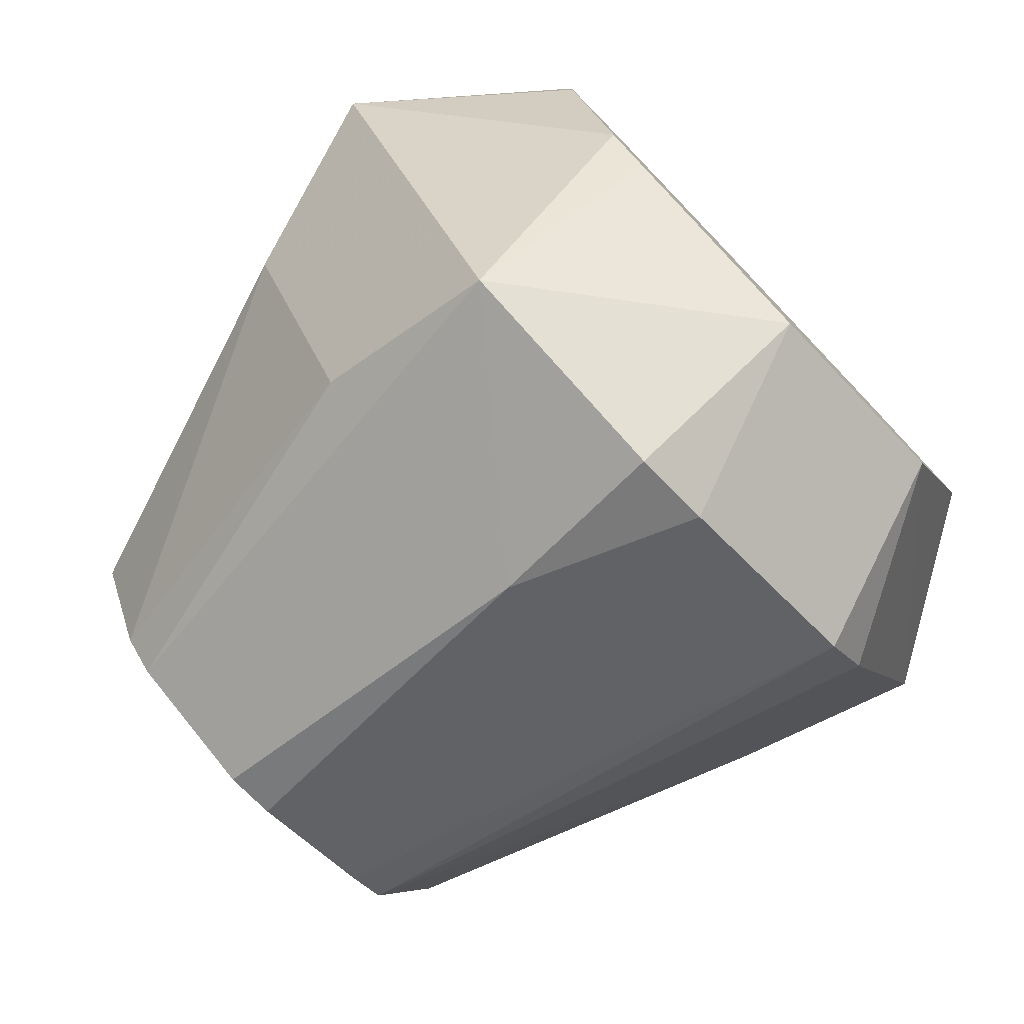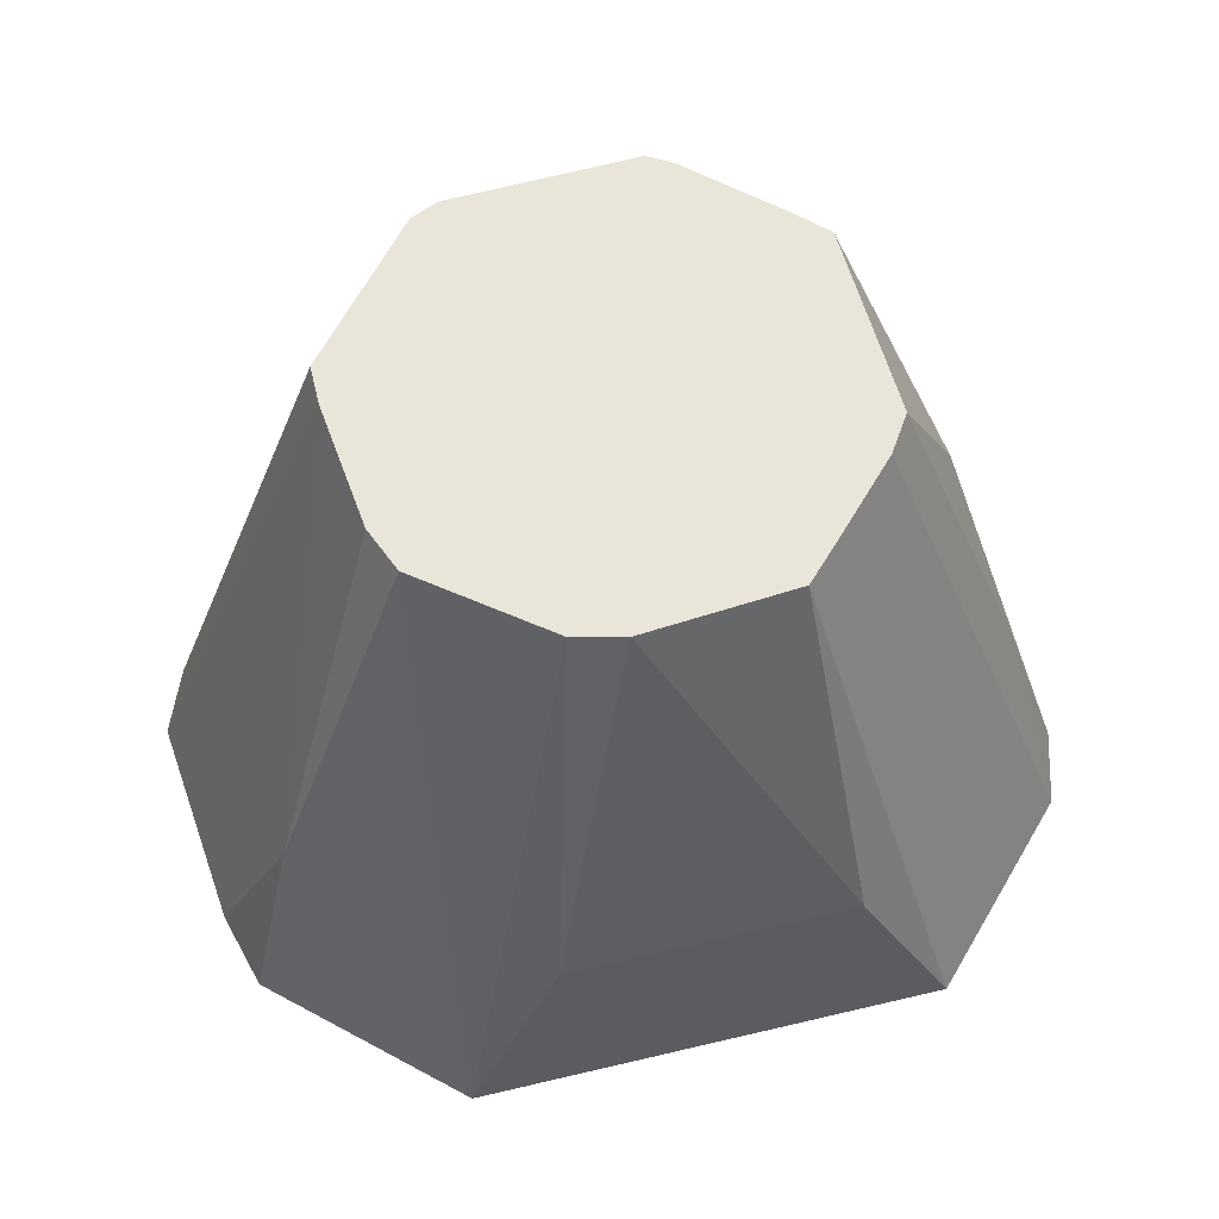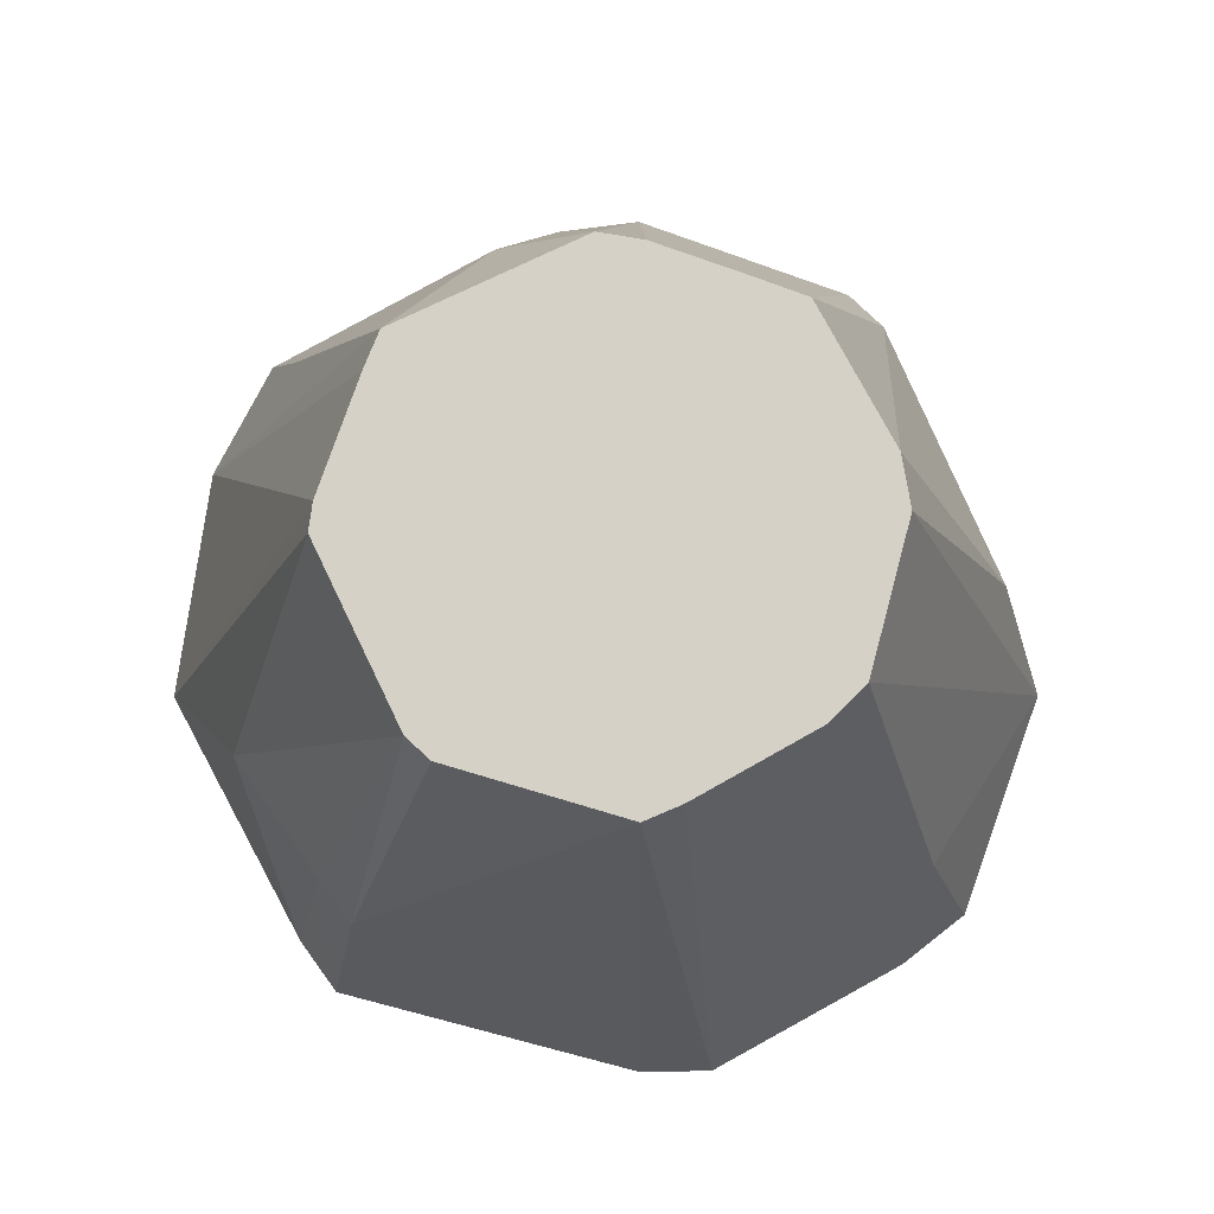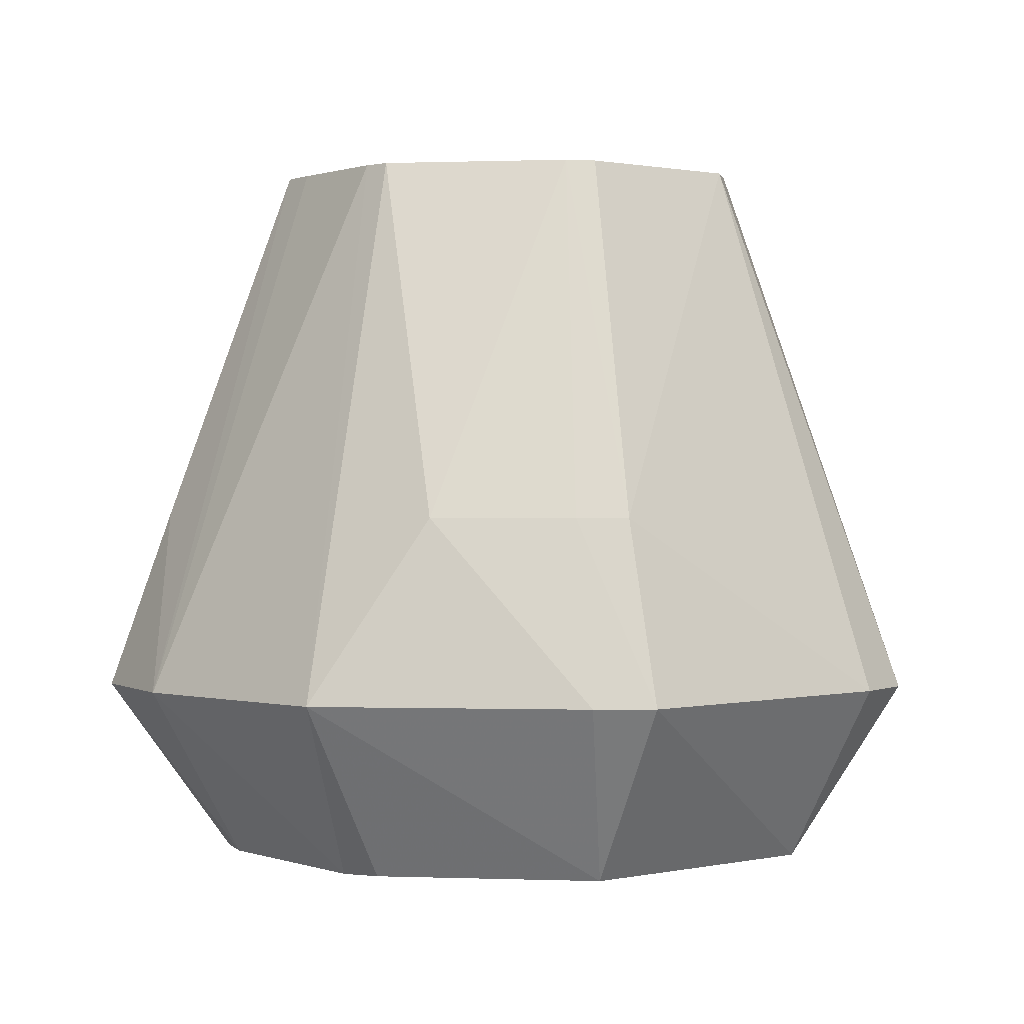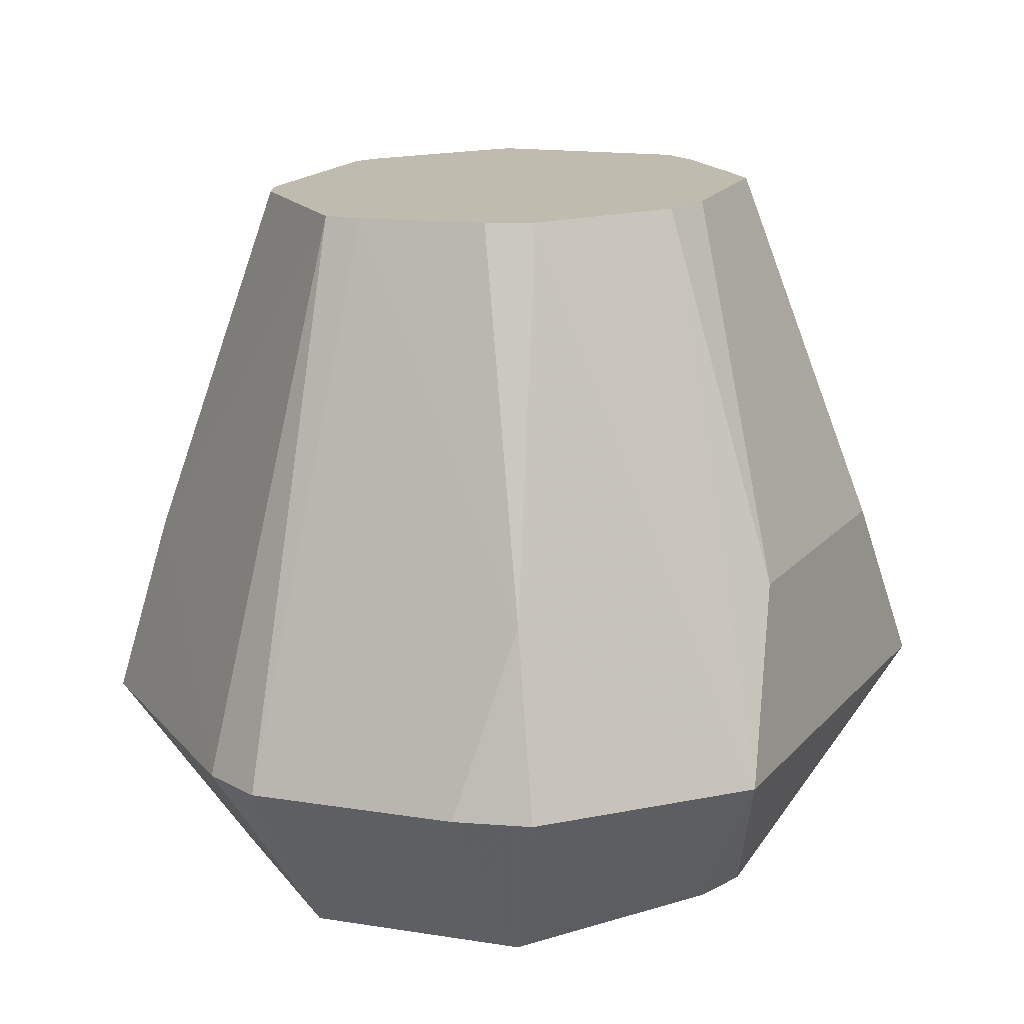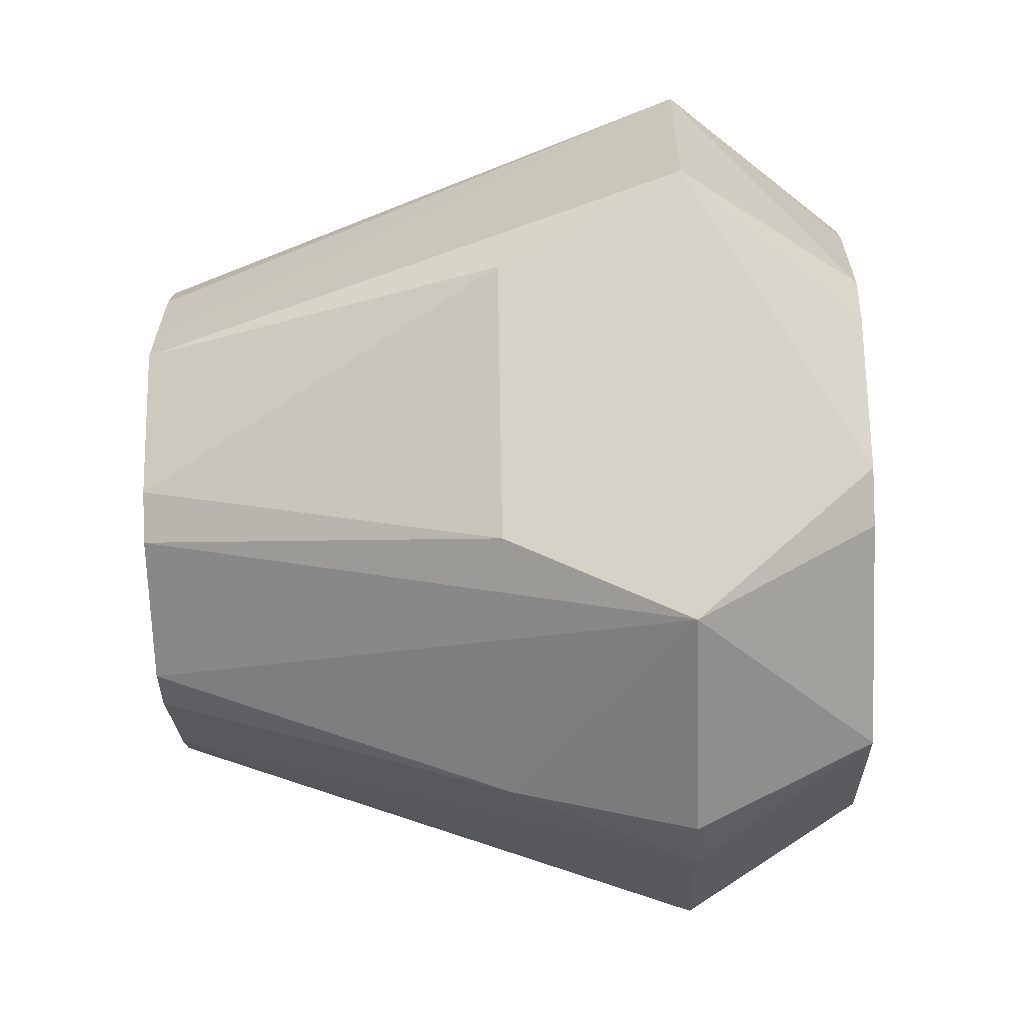
<metadata>
{"format":"obj","ext":"obj","renderer":"f3d","projection":"perspective","resolution":1024,"background":"white","views":[{"elev":-78.7,"azim":133.8,"up":"+Y"},{"elev":58.4,"azim":49.4,"up":"+Z"},{"elev":78.7,"azim":-50.3,"up":"+Z"},{"elev":0.9,"azim":-106.0,"up":"+Z"},{"elev":-73.6,"azim":1.5,"up":"+Y"},{"elev":-43.5,"azim":92.1,"up":"+Y"}]}
</metadata>
<code>
v 0.03166 0.0166 -0.04772
v 0.02452 0.03313 -0.04772
v 0.02139 0.0379 -0.04772
v 0.01608 0.04061 -0.04772
v 0.002172 0.04769 -0.04772
v -0.003059 0.04736 -0.04772
v -0.01982 0.03993 -0.04772
v -0.02404 0.03877 -0.04772
v -0.02681 0.03548 -0.04772
v -0.03713 0.01197 -0.04772
v -0.03532 0.007698 -0.04772
v -0.02479 -0.01648 -0.04772
v -0.001257 -0.02554 -0.04772
v 0.02113 -0.01247 -0.04772
v 0.02557 -0.007742 -0.04772
v 0.03174 0.01031 -0.04772
v 0.04893 0.0166 -0.02705
v 0.04304 0.03316 -0.02705
v 0.04021 0.04113 -0.02705
v 0.03385 0.04695 -0.02705
v 0.02607 0.0506 -0.02705
v 0.006144 0.05992 -0.02705
v -0.0006479 0.06258 -0.02705
v -0.01473 0.05952 -0.02705
v -0.03713 0.04579 -0.02705
v -0.0489 0.0166 -0.02705
v -0.05063 0.009835 -0.02705
v -0.03582 -0.02179 -0.02705
v -0.03059 -0.02788 -0.02705
v -0.02331 -0.03074 -0.02705
v -0.007931 -0.03679 -0.02705
v 0.000827 -0.0387 -0.02705
v 0.01722 -0.03276 -0.02705
v 0.02569 -0.02968 -0.02705
v 0.02821 0.04285 -0.006386
v -0.001769 0.05551 -0.006386
v -0.03858 0.03221 -0.006386
v -0.04275 0.0166 -0.006386
v -0.04413 0.01086 -0.006386
v -0.0001935 -0.03226 -0.006386
v 0.02827 -0.01961 -0.006386
v 0.04248 0.008614 -0.006386
v 0.01747 0.042 0.01428
v 0.0263 0.0166 0.03495
v 0.02269 0.02655 0.03495
v 0.02016 0.03091 0.03495
v -0.0002005 0.04039 0.03495
v -0.004376 0.03904 0.03495
v -0.01698 0.03435 0.03495
v -0.01963 0.0327 0.03495
v -0.02849 0.01334 0.03495
v -0.02866 0.009864 0.03495
v -0.02075 -0.008559 0.03495
v -0.01677 -0.01061 0.03495
v -0.002773 -0.01597 0.03495
v 0.002825 -0.01651 0.03495
v 0.01276 -0.01188 0.03495
v 0.01812 -0.00945 0.03495
v 0.02189 -0.005069 0.03495
v 0.0283 0.01086 0.03495
f 56 52 53
f 17 60 42
f 34 15 17
f 17 42 34
f 34 42 41
f 56 40 34
f 34 58 56
f 41 58 34
f 37 50 25
f 51 52 56
f 56 50 51
f 50 37 51
f 39 53 52
f 52 51 39
f 55 40 56
f 47 58 46
f 56 58 57
f 49 57 58
f 25 50 49
f 49 50 56
f 56 57 49
f 60 58 59
f 59 42 60
f 59 58 41
f 41 42 59
f 28 29 53
f 28 39 27
f 53 39 28
f 31 13 32
f 32 40 31
f 29 28 12
f 12 8 13
f 13 31 12
f 12 28 27
f 32 13 33
f 33 13 34
f 33 40 32
f 33 34 40
f 15 34 14
f 34 13 14
f 6 15 14
f 14 13 6
f 26 37 25
f 26 10 27
f 26 25 10
f 10 25 9
f 9 8 10
f 25 8 9
f 6 13 7
f 7 8 6
f 13 8 7
f 20 19 3
f 23 36 47
f 38 51 37
f 38 39 51
f 37 26 38
f 27 39 38
f 38 26 27
f 56 53 54
f 54 55 56
f 53 29 54
f 40 55 54
f 54 31 40
f 45 46 58
f 19 46 45
f 35 19 20
f 35 46 19
f 48 58 47
f 48 49 58
f 29 12 30
f 30 12 31
f 30 54 29
f 31 54 30
f 27 10 11
f 11 12 27
f 10 8 11
f 8 12 11
f 19 18 1
f 1 18 17
f 6 23 5
f 6 8 24
f 24 23 6
f 24 8 25
f 36 23 24
f 25 49 24
f 49 48 24
f 47 36 24
f 24 48 47
f 44 58 60
f 44 45 58
f 19 45 44
f 44 18 19
f 44 60 17
f 17 18 44
f 43 35 20
f 43 23 47
f 47 46 43
f 46 35 43
f 2 3 19
f 19 1 2
f 2 1 3
f 17 15 16
f 16 1 17
f 3 1 16
f 16 15 6
f 6 3 16
f 22 5 23
f 23 43 22
f 4 3 6
f 6 5 4
f 20 3 4
f 4 5 20
f 20 5 21
f 5 22 21
f 21 43 20
f 21 22 43

</code>
